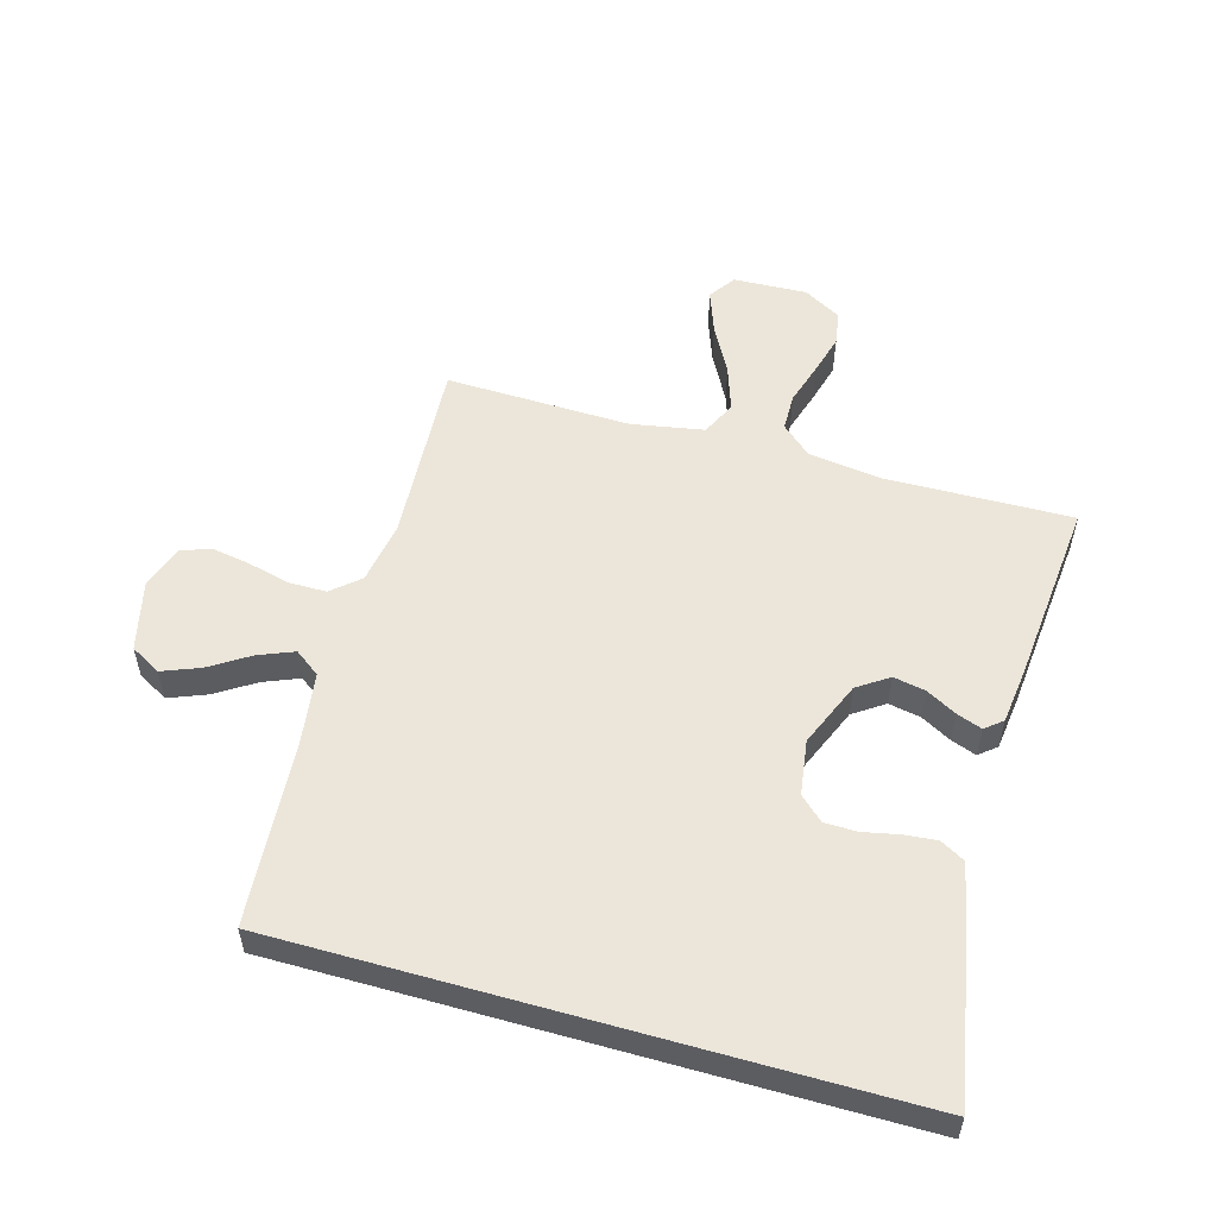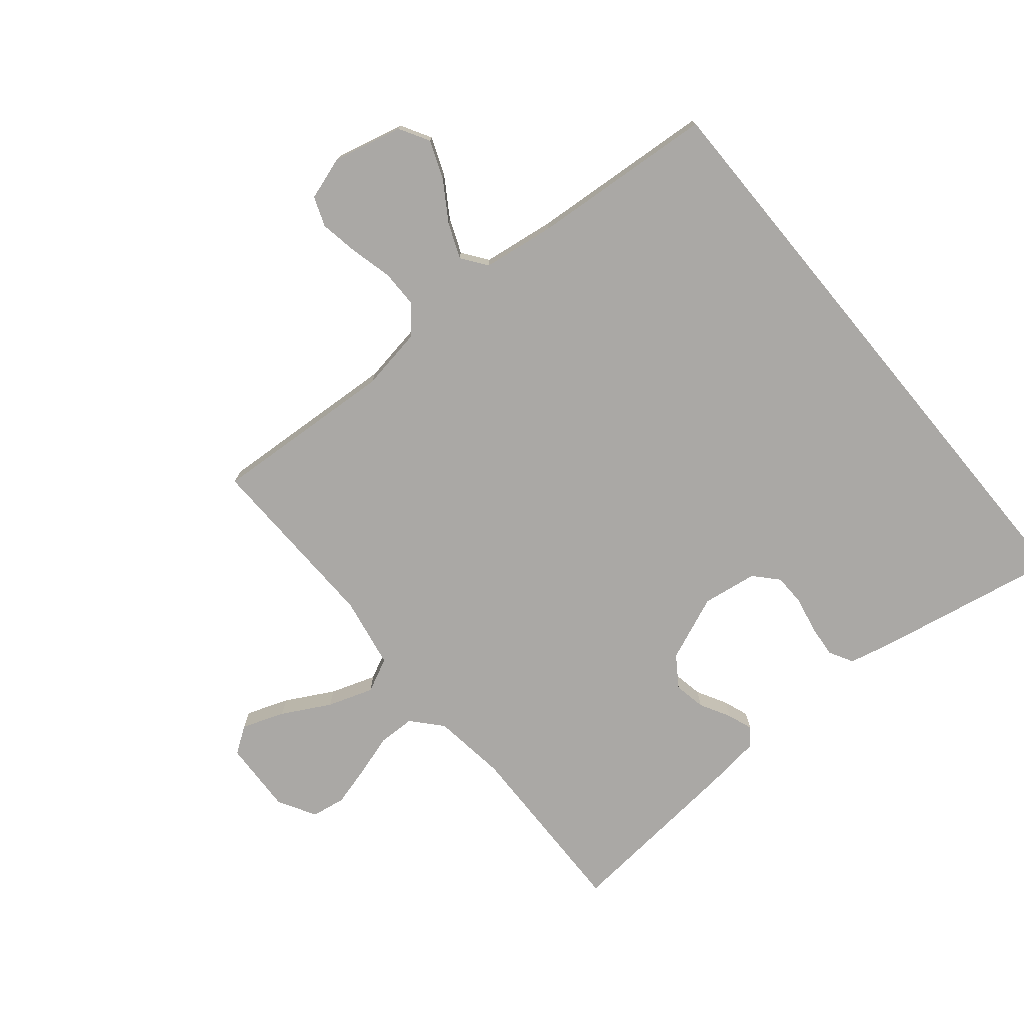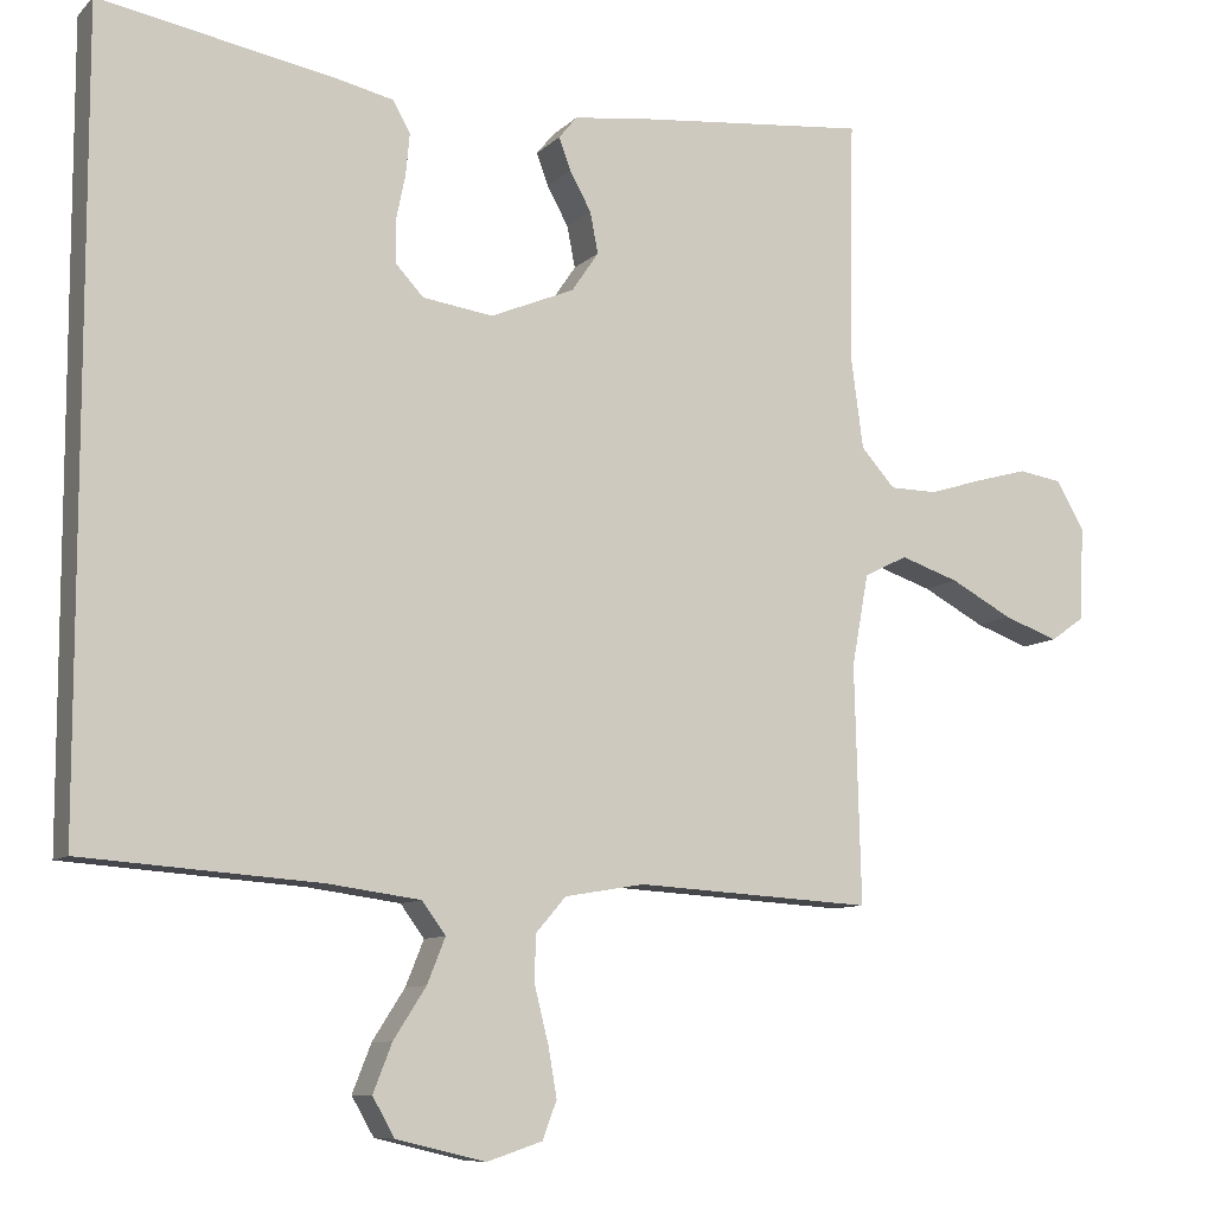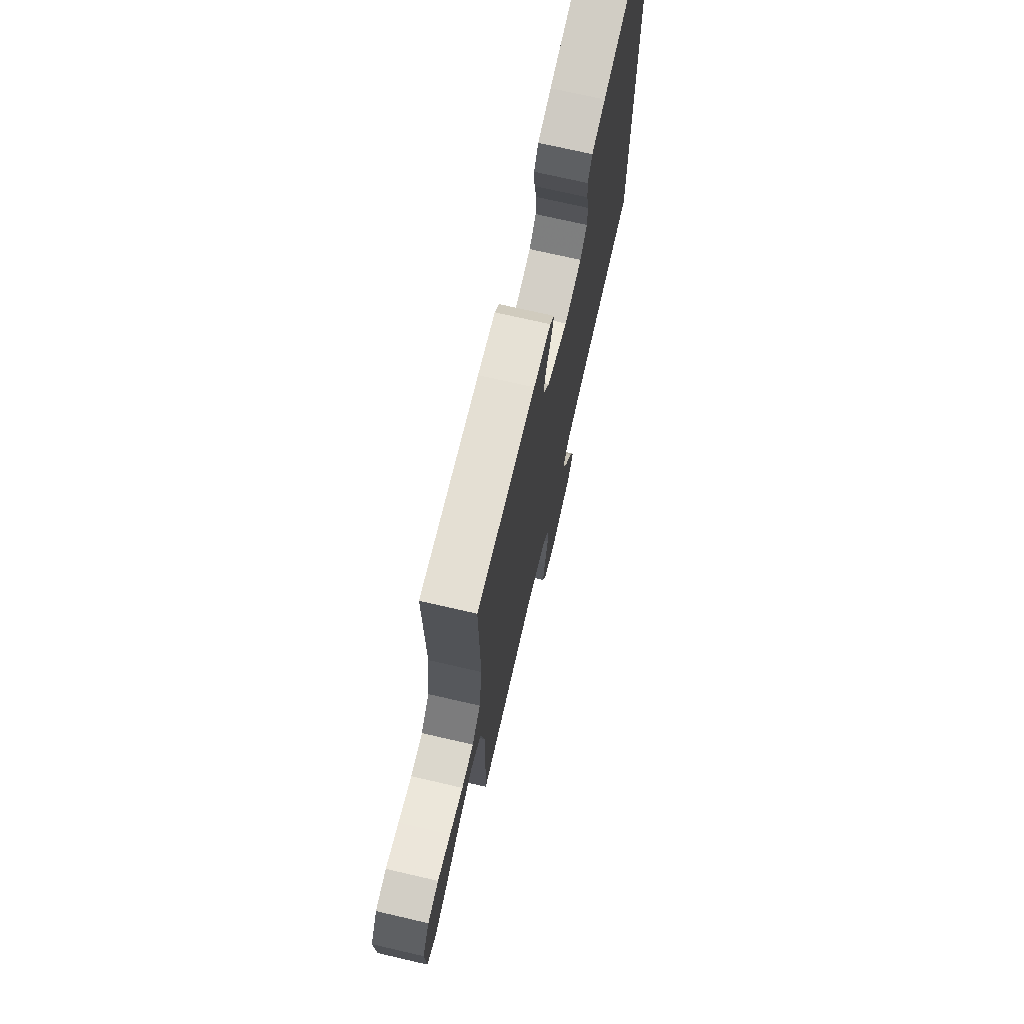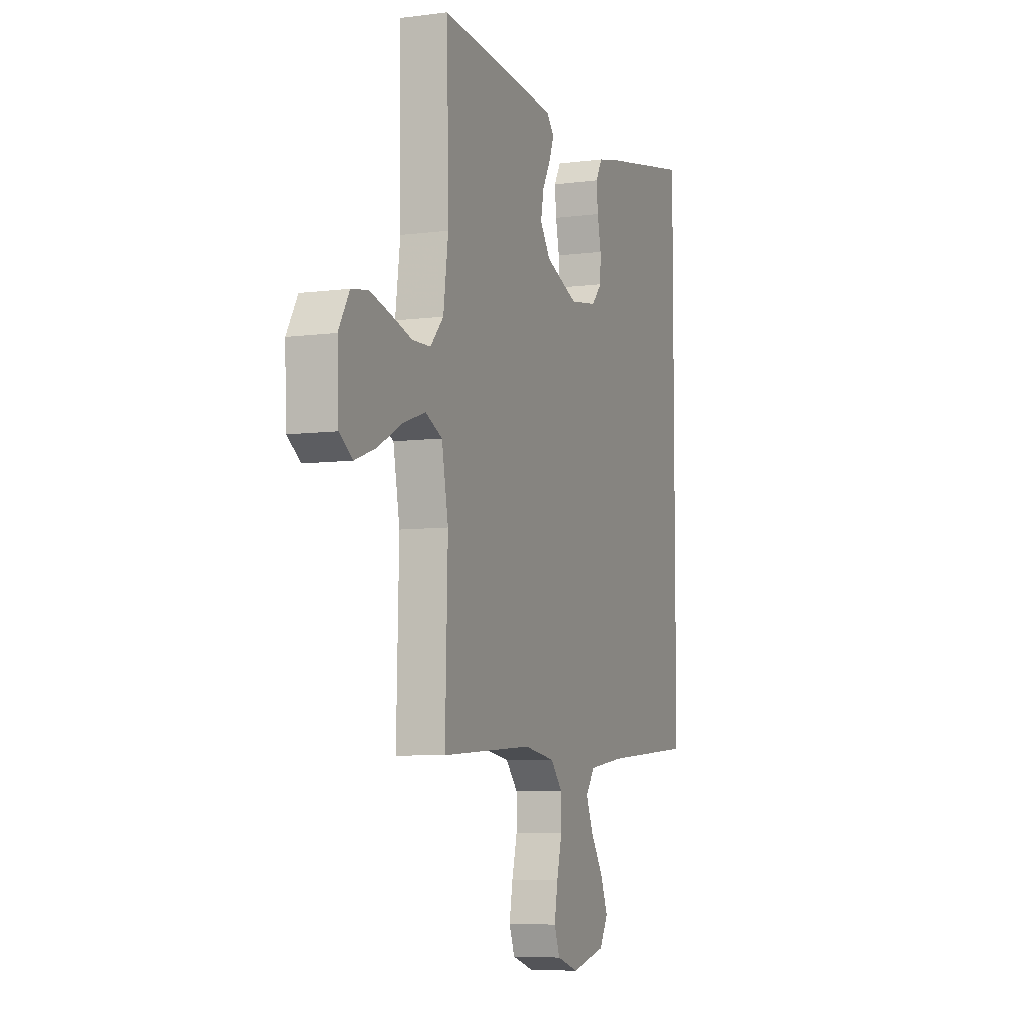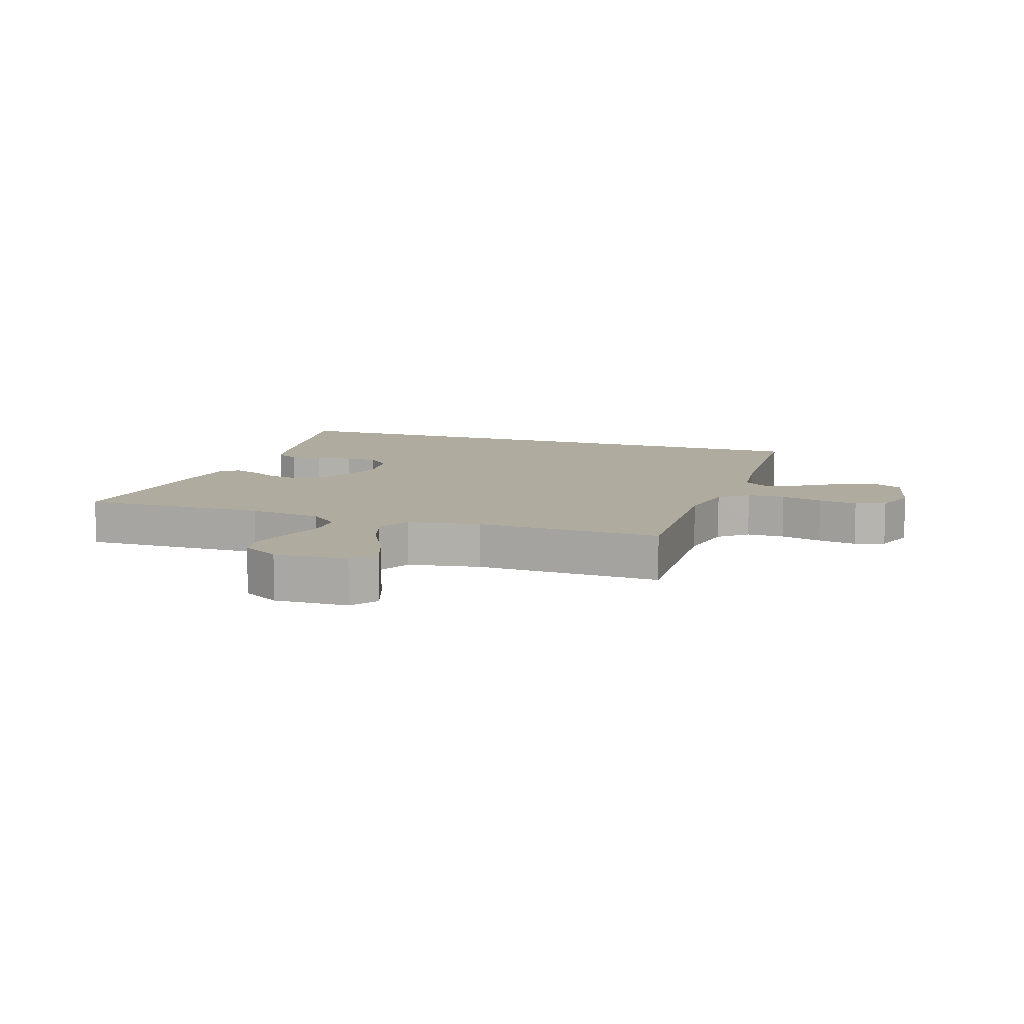
<metadata>
{"format":"obj","ext":"obj","renderer":"f3d","projection":"perspective","resolution":1024,"background":"white","views":[{"elev":54.5,"azim":-74.1,"up":"+Y"},{"elev":-75.2,"azim":-140.4,"up":"+Y"},{"elev":-9.1,"azim":-24.5,"up":"+Z"},{"elev":72.2,"azim":103.0,"up":"+Z"},{"elev":-6.7,"azim":111.3,"up":"+Z"},{"elev":9.6,"azim":109.2,"up":"+Y"}]}
</metadata>
<code>
v 0.5 0.07 -0.5
v 0.2 0.07 -0.482
v 0.099 0.07 -0.499
v 0.06 0.07 -0.544
v 0.06 0.07 -0.605
v 0.077 0.07 -0.673
v 0.088 0.07 -0.736
v 0.07 0.07 -0.784
v 0 0.07 -0.807
v -0.113 0.07 -0.78
v -0.141 0.07 -0.731
v -0.117 0.07 -0.67
v -0.076 0.07 -0.606
v -0.053 0.07 -0.549
v -0.083 0.07 -0.508
v -0.2 0.07 -0.492
v -0.5 0.07 -0.47
v -0.5 0.07 0.522
v -0.2 0.07 0.466
v -0.13 0.07 0.45
v -0.108 0.07 0.411
v -0.113 0.07 0.358
v -0.125 0.07 0.3
v -0.124 0.07 0.248
v -0.089 0.07 0.21
v 0 0.07 0.197
v 0.106 0.07 0.241
v 0.14 0.07 0.291
v 0.13 0.07 0.343
v 0.103 0.07 0.392
v 0.088 0.07 0.433
v 0.111 0.07 0.461
v 0.2 0.07 0.472
v 0.5 0.07 0.5
v 0.494 0.07 0.2
v 0.51 0.07 0.08
v 0.553 0.07 0.032
v 0.613 0.07 0.031
v 0.681 0.07 0.052
v 0.747 0.07 0.07
v 0.802 0.07 0.061
v 0.837 0.07 0
v 0.832 0.07 -0.119
v 0.789 0.07 -0.149
v 0.72 0.07 -0.124
v 0.642 0.07 -0.082
v 0.568 0.07 -0.057
v 0.513 0.07 -0.084
v 0.492 0.07 -0.2
v 0.5 0 -0.5
v 0.2 0 -0.482
v 0.099 0 -0.499
v 0.06 0 -0.544
v 0.06 0 -0.605
v 0.077 0 -0.673
v 0.088 0 -0.736
v 0.07 0 -0.784
v 0 0 -0.807
v -0.113 0 -0.78
v -0.141 0 -0.731
v -0.117 0 -0.67
v -0.076 0 -0.606
v -0.053 0 -0.549
v -0.083 0 -0.508
v -0.2 0 -0.492
v -0.5 0 -0.47
v -0.5 0 0.522
v -0.2 0 0.466
v -0.13 0 0.45
v -0.108 0 0.411
v -0.113 0 0.358
v -0.125 0 0.3
v -0.124 0 0.248
v -0.089 0 0.21
v 0 0 0.197
v 0.106 0 0.241
v 0.14 0 0.291
v 0.13 0 0.343
v 0.103 0 0.392
v 0.088 0 0.433
v 0.111 0 0.461
v 0.2 0 0.472
v 0.5 0 0.5
v 0.494 0 0.2
v 0.51 0 0.08
v 0.553 0 0.032
v 0.613 0 0.031
v 0.681 0 0.052
v 0.747 0 0.07
v 0.802 0 0.061
v 0.837 0 0
v 0.832 0 -0.119
v 0.789 0 -0.149
v 0.72 0 -0.124
v 0.642 0 -0.082
v 0.568 0 -0.057
v 0.513 0 -0.084
v 0.492 0 -0.2
f 44 45 46
f 43 44 46
f 42 43 46
f 41 42 46
f 40 41 46
f 39 40 46
f 38 39 46
f 37 38 46 47
f 36 37 47 48
f 33 34 35
f 32 33 35
f 31 32 35
f 30 31 35
f 29 30 35
f 36 48 49
f 35 36 49
f 29 35 49
f 28 29 49
f 21 22 23
f 20 21 23
f 19 20 23
f 18 19 23
f 17 18 23
f 16 17 23 24
f 15 16 24 25
f 11 12 13
f 10 11 13
f 9 10 13
f 8 9 13
f 7 8 13
f 6 7 13
f 5 6 13
f 4 5 13 14
f 15 25 26
f 14 15 26
f 4 14 26
f 3 4 26
f 49 1 2
f 28 49 2
f 27 28 2
f 2 3 26 27
f 95 94 93
f 95 93 92
f 95 92 91
f 95 91 90
f 95 90 89
f 95 89 88
f 95 88 87
f 96 95 87 86
f 97 96 86 85
f 84 83 82
f 84 82 81
f 84 81 80
f 84 80 79
f 84 79 78
f 98 97 85
f 98 85 84
f 98 84 78
f 98 78 77
f 72 71 70
f 72 70 69
f 72 69 68
f 72 68 67
f 72 67 66
f 73 72 66 65
f 74 73 65 64
f 62 61 60
f 62 60 59
f 62 59 58
f 62 58 57
f 62 57 56
f 62 56 55
f 62 55 54
f 63 62 54 53
f 75 74 64
f 75 64 63
f 75 63 53
f 75 53 52
f 51 50 98
f 51 98 77
f 51 77 76
f 76 75 52 51
f 1 50 51 2
f 2 51 52 3
f 3 52 53 4
f 4 53 54 5
f 5 54 55 6
f 6 55 56 7
f 7 56 57 8
f 8 57 58 9
f 9 58 59 10
f 10 59 60 11
f 11 60 61 12
f 12 61 62 13
f 13 62 63 14
f 14 63 64 15
f 15 64 65 16
f 16 65 66 17
f 17 66 67 18
f 18 67 68 19
f 19 68 69 20
f 20 69 70 21
f 21 70 71 22
f 22 71 72 23
f 23 72 73 24
f 24 73 74 25
f 25 74 75 26
f 26 75 76 27
f 27 76 77 28
f 28 77 78 29
f 29 78 79 30
f 30 79 80 31
f 31 80 81 32
f 32 81 82 33
f 33 82 83 34
f 34 83 84 35
f 35 84 85 36
f 36 85 86 37
f 37 86 87 38
f 38 87 88 39
f 39 88 89 40
f 40 89 90 41
f 41 90 91 42
f 42 91 92 43
f 43 92 93 44
f 44 93 94 45
f 45 94 95 46
f 46 95 96 47
f 47 96 97 48
f 48 97 98 49
f 49 98 50 1

</code>
